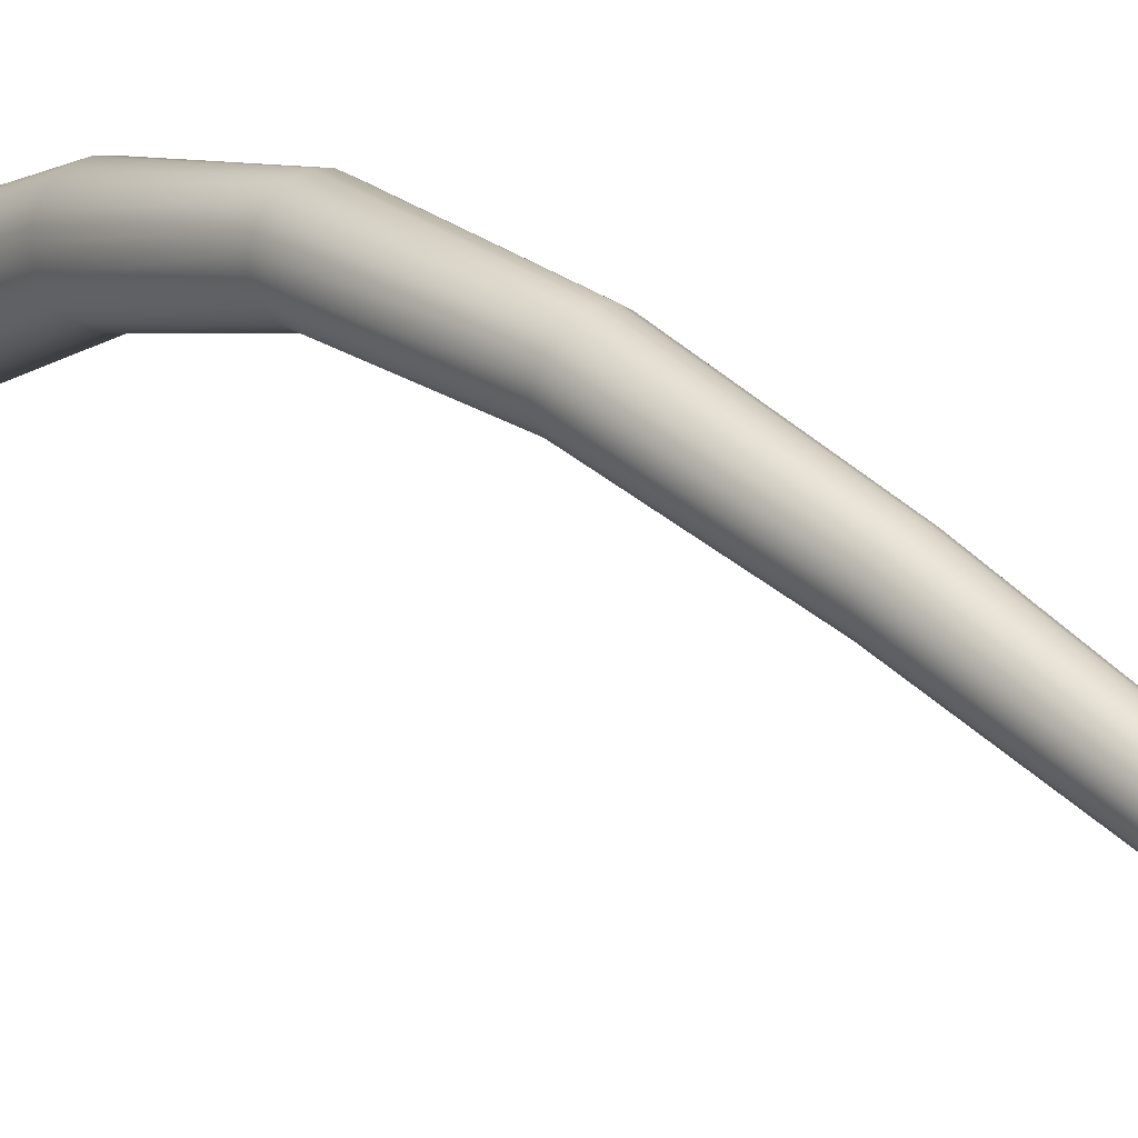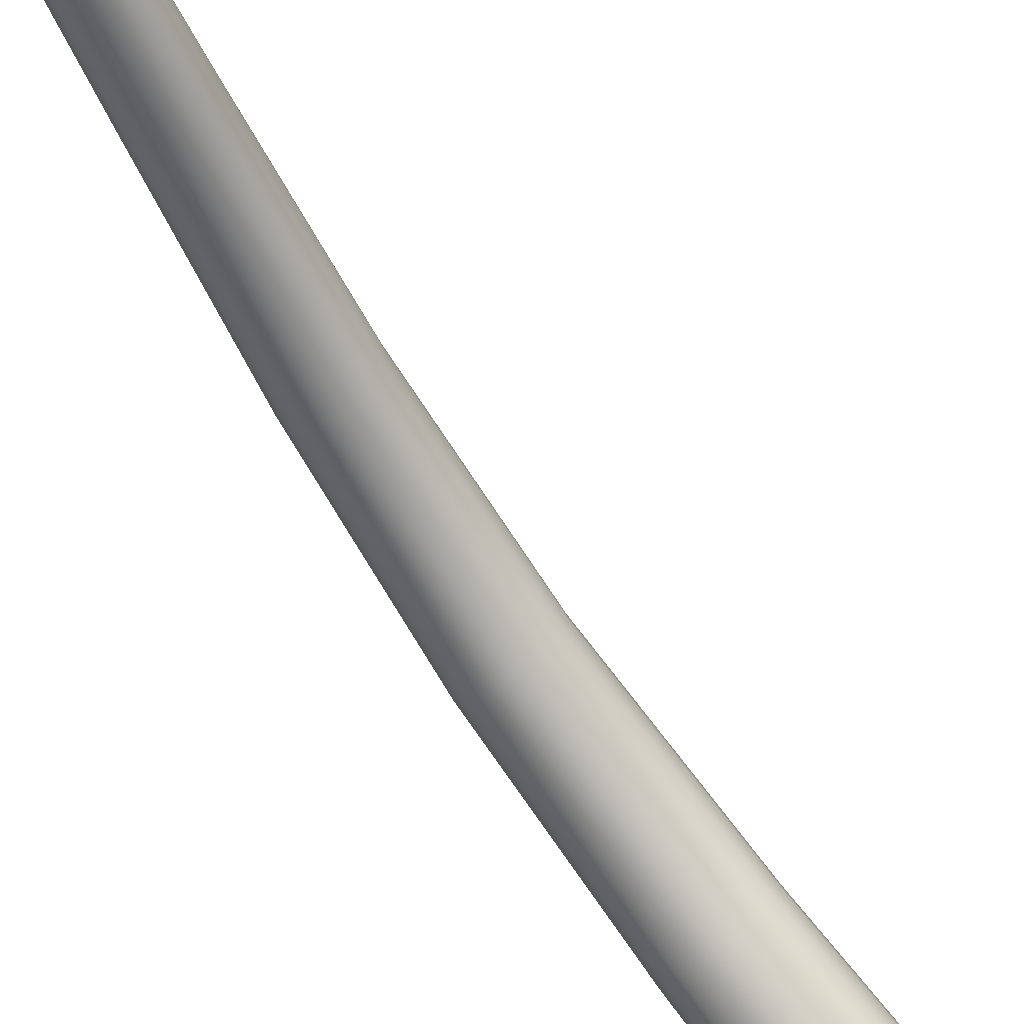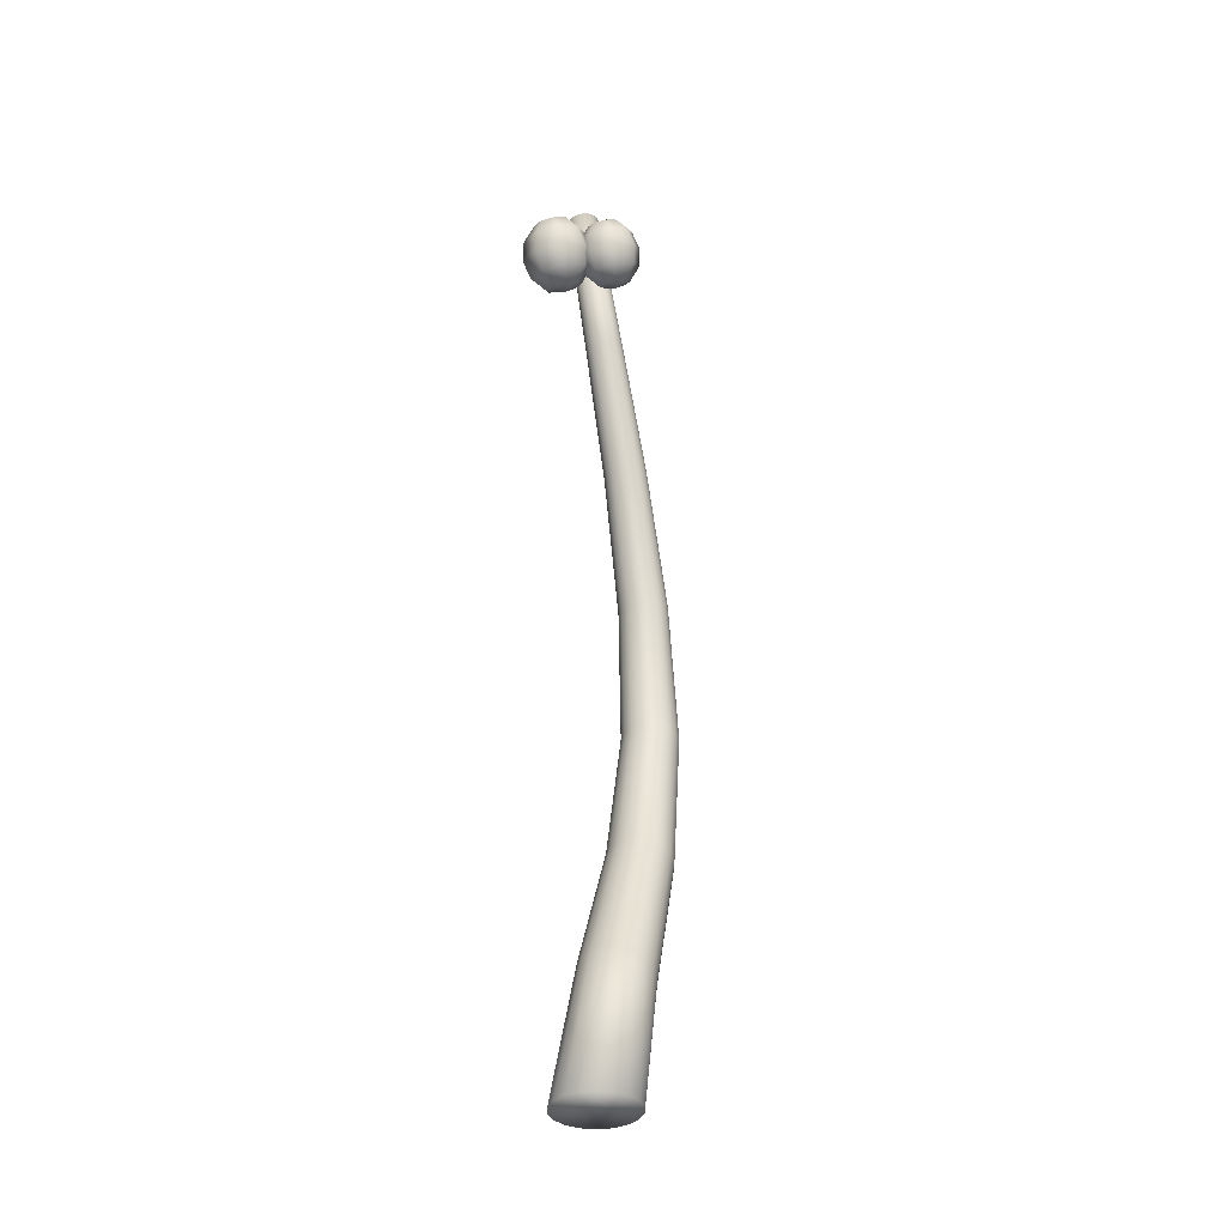
<metadata>
{"format":"obj","ext":"obj","renderer":"f3d","projection":"perspective","resolution":1024,"background":"white","views":[{"elev":12.5,"azim":145.0,"up":"+Z"},{"elev":-74.2,"azim":-143.6,"up":"+Z"},{"elev":-36.8,"azim":-134.9,"up":"+Y"}]}
</metadata>
<code>
g Trunk + Coconuts Combined Mesh
v -0.09482 3.657 -0.3835
v -0.1397 3.606 -0.41
v -0.09325 3.604 -0.4335
v -0.08451 3.529 -0.4518
v -0.1649 3.533 -0.4113
v -0.1576 3.628 -0.3658
v -0.09482 3.657 -0.3835
v -0.001862 3.56 -0.4325
v -0.04554 3.622 -0.4223
v -0.09482 3.657 -0.3835
v 0.03464 3.609 -0.3646
v -0.02447 3.65 -0.3831
v -0.09482 3.657 -0.3835
v 0.06666 3.544 -0.333
v 0.02451 3.488 -0.4114
v 0.06301 3.472 -0.2968
v -0.07092 3.451 -0.4338
v 0.02651 3.424 -0.3647
v 0.02467 3.414 -0.2656
v 0.003597 3.386 -0.3048
v -0.03808 3.385 -0.2479
v -0.05614 3.393 -0.384
v -0.1637 3.456 -0.3869
v -0.04412 3.368 -0.316
v -0.03808 3.385 -0.2479
v -0.1365 3.397 -0.3435
v -0.1959 3.57 -0.3346
v -0.09052 3.371 -0.2926
v -0.03808 3.385 -0.2479
v -0.1996 3.499 -0.2984
v -0.1365 3.656 -0.3266
v -0.09482 3.657 -0.3835
v -0.1675 3.434 -0.2668
v -0.1594 3.618 -0.2667
v -0.1084 3.392 -0.2483
v -0.03808 3.385 -0.2479
v -0.1574 3.555 -0.22
v -0.08878 3.674 -0.3154
v -0.09482 3.657 -0.3835
v -0.131 3.482 -0.1989
v -0.07676 3.65 -0.2474
v -0.08736 3.42 -0.2091
v -0.03808 3.385 -0.2479
v -0.06198 3.591 -0.1976
v -0.04238 3.672 -0.3388
v -0.09482 3.657 -0.3835
v -0.04839 3.513 -0.1795
v 0.003614 3.646 -0.2879
v -0.02447 3.65 -0.3831
v -0.09482 3.657 -0.3835
v 0.03464 3.609 -0.3646
v 0.03083 3.586 -0.2445
v 0.06666 3.544 -0.333
v 0.03198 3.509 -0.2201
v 0.06301 3.472 -0.2968
v -0.03965 3.438 -0.1979
v -0.03808 3.385 -0.2479
v 0.006759 3.436 -0.2213
v -0.03808 3.385 -0.2479
v 0.02467 3.414 -0.2656
v -0.03808 3.385 -0.2479
v -0.2202 3.492 -0.4884
v -0.265 3.441 -0.515
v -0.2186 3.439 -0.5384
v -0.2099 3.363 -0.5568
v -0.2902 3.367 -0.5162
v -0.2829 3.462 -0.4707
v -0.2202 3.492 -0.4884
v -0.1272 3.395 -0.5374
v -0.1709 3.457 -0.5272
v -0.2202 3.492 -0.4884
v -0.09072 3.443 -0.4695
v -0.1498 3.485 -0.488
v -0.2202 3.492 -0.4884
v -0.05871 3.378 -0.4379
v -0.1009 3.322 -0.5163
v -0.06235 3.307 -0.4017
v -0.1963 3.286 -0.5387
v -0.09886 3.258 -0.4696
v -0.1007 3.249 -0.3705
v -0.1218 3.221 -0.4097
v -0.1634 3.219 -0.3528
v -0.1815 3.227 -0.4889
v -0.2891 3.29 -0.4918
v -0.1695 3.203 -0.4209
v -0.1634 3.219 -0.3528
v -0.2619 3.231 -0.4484
v -0.3213 3.404 -0.4395
v -0.2159 3.205 -0.3975
v -0.1634 3.219 -0.3528
v -0.3249 3.333 -0.4033
v -0.2619 3.49 -0.4315
v -0.2202 3.492 -0.4884
v -0.2929 3.268 -0.3717
v -0.2848 3.453 -0.3716
v -0.2338 3.226 -0.3532
v -0.1634 3.219 -0.3528
v -0.2828 3.389 -0.3249
v -0.2141 3.508 -0.4203
v -0.2202 3.492 -0.4884
v -0.2564 3.316 -0.3038
v -0.2021 3.484 -0.3523
v -0.2127 3.254 -0.314
v -0.1634 3.219 -0.3528
v -0.1873 3.425 -0.3025
v -0.1677 3.506 -0.4437
v -0.2202 3.492 -0.4884
v -0.1738 3.348 -0.2844
v -0.1217 3.48 -0.3928
v -0.1498 3.485 -0.488
v -0.2202 3.492 -0.4884
v -0.09072 3.443 -0.4695
v -0.09453 3.421 -0.3494
v -0.05871 3.378 -0.4379
v -0.09338 3.344 -0.325
v -0.06235 3.307 -0.4017
v -0.165 3.272 -0.3028
v -0.1634 3.219 -0.3528
v -0.1186 3.27 -0.3263
v -0.1634 3.219 -0.3528
v -0.1007 3.249 -0.3705
v -0.1634 3.219 -0.3528
v -0.3533 3.491 -0.3368
v -0.3944 3.444 -0.3611
v -0.3519 3.442 -0.3826
v -0.3439 3.373 -0.3994
v -0.4176 3.377 -0.3623
v -0.4108 3.464 -0.3205
v -0.3533 3.491 -0.3368
v -0.2681 3.402 -0.3817
v -0.3082 3.459 -0.3724
v -0.3533 3.491 -0.3368
v -0.2347 3.446 -0.3195
v -0.2889 3.485 -0.3364
v -0.3533 3.491 -0.3368
v -0.2053 3.387 -0.2905
v -0.244 3.336 -0.3624
v -0.2087 3.322 -0.2573
v -0.3314 3.302 -0.3829
v -0.2421 3.277 -0.3196
v -0.2438 3.268 -0.2288
v -0.2631 3.243 -0.2647
v -0.3013 3.241 -0.2125
v -0.3179 3.248 -0.3373
v -0.4165 3.306 -0.3399
v -0.3069 3.226 -0.2749
v -0.3013 3.241 -0.2125
v -0.3916 3.252 -0.3001
v -0.446 3.411 -0.292
v -0.3494 3.228 -0.2535
v -0.3013 3.241 -0.2125
v -0.4493 3.346 -0.2588
v -0.3915 3.49 -0.2846
v -0.3533 3.491 -0.3368
v -0.42 3.286 -0.2298
v -0.4125 3.455 -0.2297
v -0.3658 3.248 -0.2129
v -0.3013 3.241 -0.2125
v -0.4107 3.397 -0.1869
v -0.3478 3.506 -0.2744
v -0.3533 3.491 -0.3368
v -0.3865 3.33 -0.1676
v -0.3368 3.484 -0.212
v -0.3465 3.273 -0.1769
v -0.3013 3.241 -0.2125
v -0.3232 3.43 -0.1665
v -0.3053 3.504 -0.2959
v -0.3533 3.491 -0.3368
v -0.3108 3.359 -0.1499
v -0.2631 3.48 -0.2492
v -0.2889 3.485 -0.3364
v -0.3533 3.491 -0.3368
v -0.2347 3.446 -0.3195
v -0.2382 3.426 -0.2094
v -0.2053 3.387 -0.2905
v -0.2371 3.356 -0.187
v -0.2087 3.322 -0.2573
v -0.3028 3.29 -0.1667
v -0.3013 3.241 -0.2125
v -0.2602 3.288 -0.1882
v -0.3013 3.241 -0.2125
v -0.2438 3.268 -0.2288
v -0.3013 3.241 -0.2125
v -0.1436 3.098 -0.08837
v -0.2362 3.582 -0.2753
v -0.2155 3.582 -0.2805
v -0.1675 3.097 -0.08169
v -0.03971 2.622 0.1392
v -0.2574 3.58 -0.2772
v -0.06732 2.619 0.1471
v 0.05941 2.12 0.3377
v -0.1919 3.091 -0.08287
v -0.2765 3.577 -0.2861
v 0.02772 2.118 0.3466
v 0.1227 1.57 0.4397
v -0.2137 3.083 -0.09176
v -0.2912 3.573 -0.3009
v -0.0954 2.613 0.1459
v 0.08655 1.568 0.4498
v 0.1238 1.008 0.3862
v -0.2303 3.073 -0.1073
v -0.2998 3.567 -0.3197
v -0.1206 2.604 0.1357
v -0.004754 2.113 0.3447
v 0.08283 1.008 0.3976
v 0.09157 0.4767 0.2411
v -0.2397 3.062 -0.1276
v -0.3011 3.562 -0.3403
v 0.04912 1.567 0.4468
v -0.1398 2.592 0.1177
v -0.0341 2.104 0.332
v 0.04555 0.4764 0.2541
v 0.06716 0.007159 0.139
v 0.01572 0.006904 0.1536
v -0.2408 3.052 -0.1502
v -0.2952 3.557 -0.3603
v 0.04049 1.01 0.3947
v -0.001917 0.4816 0.2515
v -0.0376 0.006289 0.1497
v 0.01496 1.565 0.4312
v -0.0451 0.4918 0.2337
v -0.08637 0.005387 0.1278
v 0.001859 1.016 0.3778
v -0.05677 2.094 0.3101
v -0.07878 0.5055 0.2026
v -0.1247 0.004308 0.09056
v -0.0284 1.024 0.349
v -0.0118 1.563 0.4049
v -0.1508 2.58 0.09406
v -0.09892 0.5213 0.1622
v -0.148 0.003181 0.04245
v -0.04663 1.033 0.3117
v -0.02794 1.562 0.3709
v -0.07003 2.084 0.2817
v -0.1521 2.568 0.06772
v -0.1031 0.5372 0.1173
v -0.1534 0.002142 -0.01073
v -0.05064 1.042 0.2704
v -0.03151 1.562 0.3335
v -0.0723 2.075 0.2501
v -0.2335 3.043 -0.1725
v -0.2826 3.554 -0.3771
v -0.09074 0.5512 0.07329
v -0.1403 0.001317 -0.06256
v -0.03994 1.051 0.2301
v -0.02208 1.561 0.2972
v -0.06328 2.067 0.2193
v -0.1438 2.559 0.04181
v -0.2186 3.037 -0.1916
v -0.2649 3.552 -0.3889
v -0.06341 0.5618 0.03548
v -0.1103 0.0008049 -0.1068
v -0.01583 1.057 0.1957
v -0.0007865 1.562 0.2662
v -0.04408 2.062 0.1928
v -0.1266 2.553 0.01946
v -0.1979 3.035 -0.2053
v -0.2442 3.552 -0.3941
v -0.02438 0.5675 0.00845
v -0.06693 0.000668 -0.1381
v 0.01879 1.061 0.1713
v 0.0298 1.563 0.2444
v -0.017 2.061 0.174
v -0.1028 2.55 0.003353
v -0.1739 3.037 -0.212
v -0.223 3.554 -0.3921
v 0.02164 0.5678 -0.00455
v -0.01549 0.0009227 -0.1527
v 0.05974 1.062 0.1599
v 0.06599 1.564 0.2343
v 0.01469 2.064 0.165
v -0.07523 2.553 -0.004555
v -0.1496 3.042 -0.2108
v -0.2039 3.557 -0.3832
v 0.0691 0.5625 -0.001948
v 0.03783 0.001538 -0.1488
v 0.1021 1.059 0.1628
v 0.1034 1.566 0.2373
v 0.04716 2.069 0.167
v -0.04715 2.559 -0.003314
v -0.1278 3.05 -0.2019
v -0.1892 3.562 -0.3684
v 0.1123 0.5524 0.01594
v 0.0866 0.00244 -0.1269
v 0.1407 1.054 0.1797
v 0.1376 1.568 0.2529
v 0.0765 2.077 0.1797
v -0.02197 2.569 0.006925
v -0.1112 3.06 -0.1864
v -0.1806 3.567 -0.3496
v 0.146 0.5386 0.04696
v 0.1249 0.003519 -0.08963
v 0.171 1.046 0.2085
v 0.1643 1.569 0.2792
v 0.09918 2.087 0.2016
v -0.002739 2.58 0.02493
v -0.1017 3.071 -0.1661
v -0.1792 3.572 -0.329
v 0.1661 0.5228 0.08737
v 0.1482 0.004647 -0.04152
v 0.1892 1.037 0.2458
v 0.1805 1.57 0.3132
v 0.1124 2.098 0.23
v 0.008224 2.593 0.04852
v -0.1006 3.082 -0.1435
v -0.1852 3.577 -0.309
v 0.1703 0.507 0.1323
v 0.1536 0.005685 0.01166
v 0.1932 1.027 0.2871
v 0.184 1.571 0.3506
v 0.1147 2.107 0.2615
v 0.009599 2.604 0.07486
v -0.108 3.09 -0.1212
v -0.1978 3.58 -0.2922
v 0.1579 0.4929 0.1763
v 0.1405 0.00651 0.06349
v 0.1825 1.019 0.3274
v 0.1746 1.571 0.3869
v 0.1057 2.115 0.2924
v 0.001219 2.614 0.1008
v -0.1229 3.096 -0.1021
v -0.2155 3.582 -0.2805
v -0.1436 3.098 -0.08837
v -0.0159 2.62 0.1231
v -0.03971 2.622 0.1392
v 0.08649 2.119 0.3188
v 0.05941 2.12 0.3377
v 0.1533 1.571 0.4179
v 0.1227 1.57 0.4397
v 0.1584 1.012 0.3618
v 0.1238 1.008 0.3862
v 0.1306 0.4824 0.2141
v 0.09157 0.4767 0.2411
v 0.1105 0.007022 0.1077
v 0.06716 0.007159 0.139
v -0.1806 3.567 -0.3496
v -0.1792 3.572 -0.329
v -0.1852 3.577 -0.309
v -0.1892 3.562 -0.3684
v -0.1978 3.58 -0.2922
v -0.2039 3.557 -0.3832
v -0.2155 3.582 -0.2805
v -0.223 3.554 -0.3921
v -0.2362 3.582 -0.2753
v -0.2442 3.552 -0.3941
v -0.2574 3.58 -0.2772
v -0.2649 3.552 -0.3889
v -0.2765 3.577 -0.2861
v -0.2826 3.554 -0.3771
v -0.2912 3.573 -0.3009
v -0.2952 3.557 -0.3603
v -0.2998 3.567 -0.3197
v -0.3011 3.562 -0.3403
v 0.1405 0.00651 0.06349
v 0.1536 0.005685 0.01166
v 0.1482 0.004647 -0.04152
v 0.1249 0.003519 -0.08963
v 0.1105 0.007022 0.1077
v 0.0866 0.00244 -0.1269
v 0.06716 0.007159 0.139
v 0.03783 0.001538 -0.1488
v 0.01572 0.006904 0.1536
v -0.01549 0.0009227 -0.1527
v -0.0376 0.006289 0.1497
v -0.06693 0.000668 -0.1381
v -0.08637 0.005387 0.1278
v -0.1103 0.0008049 -0.1068
v -0.1247 0.004308 0.09056
v -0.1403 0.001317 -0.06256
v -0.148 0.003181 0.04245
v -0.1534 0.002142 -0.01073
f 2 1 3
f 4 2 3
f 5 2 4
f 5 6 2
f 6 7 2
f 4 3 8
f 8 3 9
f 3 10 9
f 8 9 11
f 11 9 12
f 9 13 12
f 14 8 11
f 15 8 14
f 15 4 8
f 16 15 14
f 17 4 15
f 17 5 4
f 18 15 16
f 18 17 15
f 19 18 16
f 20 18 19
f 21 20 19
f 22 17 18
f 20 22 18
f 23 5 17
f 22 23 17
f 24 22 20
f 25 24 20
f 24 26 22
f 26 23 22
f 23 27 5
f 27 6 5
f 28 26 24
f 29 28 24
f 26 30 23
f 30 27 23
f 27 31 6
f 31 32 6
f 28 33 26
f 33 30 26
f 30 34 27
f 34 31 27
f 35 33 28
f 36 35 28
f 33 37 30
f 37 34 30
f 34 38 31
f 38 39 31
f 35 40 33
f 40 37 33
f 41 38 34
f 37 41 34
f 42 40 35
f 43 42 35
f 40 44 37
f 44 41 37
f 41 45 38
f 45 46 38
f 42 47 40
f 47 44 40
f 44 48 41
f 48 45 41
f 48 49 45
f 49 50 45
f 51 49 48
f 52 48 44
f 52 51 48
f 47 52 44
f 53 51 52
f 54 53 52
f 54 52 47
f 55 53 54
f 56 47 42
f 56 54 47
f 57 56 42
f 58 55 54
f 58 54 56
f 59 58 56
f 60 55 58
f 61 60 58
f 63 62 64
f 65 63 64
f 66 63 65
f 66 67 63
f 67 68 63
f 65 64 69
f 69 64 70
f 64 71 70
f 69 70 72
f 72 70 73
f 70 74 73
f 75 69 72
f 76 69 75
f 76 65 69
f 77 76 75
f 78 65 76
f 78 66 65
f 79 76 77
f 79 78 76
f 80 79 77
f 81 79 80
f 82 81 80
f 83 78 79
f 81 83 79
f 84 66 78
f 83 84 78
f 85 83 81
f 86 85 81
f 85 87 83
f 87 84 83
f 84 88 66
f 88 67 66
f 89 87 85
f 90 89 85
f 87 91 84
f 91 88 84
f 88 92 67
f 92 93 67
f 89 94 87
f 94 91 87
f 91 95 88
f 95 92 88
f 96 94 89
f 97 96 89
f 94 98 91
f 98 95 91
f 95 99 92
f 99 100 92
f 96 101 94
f 101 98 94
f 102 99 95
f 98 102 95
f 103 101 96
f 104 103 96
f 101 105 98
f 105 102 98
f 102 106 99
f 106 107 99
f 103 108 101
f 108 105 101
f 105 109 102
f 109 106 102
f 109 110 106
f 110 111 106
f 112 110 109
f 113 109 105
f 113 112 109
f 108 113 105
f 114 112 113
f 115 114 113
f 115 113 108
f 116 114 115
f 117 108 103
f 117 115 108
f 118 117 103
f 119 116 115
f 119 115 117
f 120 119 117
f 121 116 119
f 122 121 119
f 124 123 125
f 126 124 125
f 127 124 126
f 127 128 124
f 128 129 124
f 126 125 130
f 130 125 131
f 125 132 131
f 130 131 133
f 133 131 134
f 131 135 134
f 136 130 133
f 137 130 136
f 137 126 130
f 138 137 136
f 139 126 137
f 139 127 126
f 140 137 138
f 140 139 137
f 141 140 138
f 142 140 141
f 143 142 141
f 144 139 140
f 142 144 140
f 145 127 139
f 144 145 139
f 146 144 142
f 147 146 142
f 146 148 144
f 148 145 144
f 145 149 127
f 149 128 127
f 150 148 146
f 151 150 146
f 148 152 145
f 152 149 145
f 149 153 128
f 153 154 128
f 150 155 148
f 155 152 148
f 152 156 149
f 156 153 149
f 157 155 150
f 158 157 150
f 155 159 152
f 159 156 152
f 156 160 153
f 160 161 153
f 157 162 155
f 162 159 155
f 163 160 156
f 159 163 156
f 164 162 157
f 165 164 157
f 162 166 159
f 166 163 159
f 163 167 160
f 167 168 160
f 164 169 162
f 169 166 162
f 166 170 163
f 170 167 163
f 170 171 167
f 171 172 167
f 173 171 170
f 174 170 166
f 174 173 170
f 169 174 166
f 175 173 174
f 176 175 174
f 176 174 169
f 177 175 176
f 178 169 164
f 178 176 169
f 179 178 164
f 180 177 176
f 180 176 178
f 181 180 178
f 182 177 180
f 183 182 180
f 185 184 186
f 187 184 185
f 187 188 184
f 189 187 185
f 190 188 187
f 190 191 188
f 192 187 189
f 192 190 187
f 193 192 189
f 194 191 190
f 194 195 191
f 196 192 193
f 197 196 193
f 198 190 192
f 198 194 190
f 196 198 192
f 199 195 194
f 199 200 195
f 201 196 197
f 202 201 197
f 203 198 196
f 201 203 196
f 204 194 198
f 204 199 194
f 203 204 198
f 205 200 199
f 205 206 200
f 207 201 202
f 208 207 202
f 209 199 204
f 209 205 199
f 210 203 201
f 207 210 201
f 211 204 203
f 211 209 204
f 210 211 203
f 212 206 205
f 212 213 206
f 214 213 212
f 215 207 208
f 216 215 208
f 217 205 209
f 217 212 205
f 218 214 212
f 218 212 217
f 219 214 218
f 220 209 211
f 220 217 209
f 221 219 218
f 222 219 221
f 223 218 217
f 223 217 220
f 221 218 223
f 224 220 211
f 224 211 210
f 225 222 221
f 226 222 225
f 227 221 223
f 225 221 227
f 228 223 220
f 228 220 224
f 227 223 228
f 229 224 210
f 229 210 207
f 215 229 207
f 230 226 225
f 231 226 230
f 232 225 227
f 230 225 232
f 233 227 228
f 232 227 233
f 234 228 224
f 234 224 229
f 233 228 234
f 235 229 215
f 235 234 229
f 236 231 230
f 237 231 236
f 238 230 232
f 236 230 238
f 239 232 233
f 238 232 239
f 240 233 234
f 240 234 235
f 239 233 240
f 241 235 215
f 241 215 216
f 242 241 216
f 243 237 236
f 244 237 243
f 245 236 238
f 243 236 245
f 246 238 239
f 245 238 246
f 247 239 240
f 246 239 247
f 248 240 235
f 248 235 241
f 247 240 248
f 249 241 242
f 249 248 241
f 250 249 242
f 251 244 243
f 252 244 251
f 253 243 245
f 251 243 253
f 254 245 246
f 253 245 254
f 255 246 247
f 254 246 255
f 256 247 248
f 256 248 249
f 255 247 256
f 257 249 250
f 257 256 249
f 258 257 250
f 259 252 251
f 260 252 259
f 261 251 253
f 259 251 261
f 262 253 254
f 261 253 262
f 263 254 255
f 262 254 263
f 264 255 256
f 264 256 257
f 263 255 264
f 265 257 258
f 265 264 257
f 266 265 258
f 267 260 259
f 268 260 267
f 269 259 261
f 267 259 269
f 270 261 262
f 269 261 270
f 271 262 263
f 270 262 271
f 272 263 264
f 272 264 265
f 271 263 272
f 273 265 266
f 273 272 265
f 274 273 266
f 275 268 267
f 276 268 275
f 277 267 269
f 275 267 277
f 278 269 270
f 277 269 278
f 279 270 271
f 278 270 279
f 280 271 272
f 280 272 273
f 279 271 280
f 281 273 274
f 281 280 273
f 282 281 274
f 283 276 275
f 284 276 283
f 285 275 277
f 283 275 285
f 286 277 278
f 285 277 286
f 287 278 279
f 286 278 287
f 288 279 280
f 288 280 281
f 287 279 288
f 289 281 282
f 289 288 281
f 290 289 282
f 291 284 283
f 292 284 291
f 293 283 285
f 291 283 293
f 294 285 286
f 293 285 294
f 295 286 287
f 294 286 295
f 296 287 288
f 296 288 289
f 295 287 296
f 297 289 290
f 297 296 289
f 298 297 290
f 299 292 291
f 300 292 299
f 301 291 293
f 299 291 301
f 302 293 294
f 301 293 302
f 303 294 295
f 302 294 303
f 304 295 296
f 304 296 297
f 303 295 304
f 305 297 298
f 305 304 297
f 306 305 298
f 307 300 299
f 308 300 307
f 309 299 301
f 307 299 309
f 310 301 302
f 309 301 310
f 311 302 303
f 310 302 311
f 312 303 304
f 312 304 305
f 311 303 312
f 313 305 306
f 313 312 305
f 314 313 306
f 315 308 307
f 316 308 315
f 317 307 309
f 315 307 317
f 318 309 310
f 317 309 318
f 319 310 311
f 318 310 319
f 320 311 312
f 320 312 313
f 319 311 320
f 321 313 314
f 321 320 313
f 322 321 314
f 323 321 322
f 324 320 321
f 323 324 321
f 324 319 320
f 325 324 323
f 326 319 324
f 325 326 324
f 326 318 319
f 327 326 325
f 328 318 326
f 327 328 326
f 328 317 318
f 329 328 327
f 330 317 328
f 329 330 328
f 330 315 317
f 331 330 329
f 332 315 330
f 331 332 330
f 332 316 315
f 333 332 331
f 334 316 332
f 333 334 332
f 335 334 333
f 337 336 338
f 339 338 336
f 340 338 339
f 341 340 339
f 342 340 341
f 343 342 341
f 344 342 343
f 345 344 343
f 346 344 345
f 347 346 345
f 348 346 347
f 349 348 347
f 350 348 349
f 351 350 349
f 352 350 351
f 353 352 351
f 355 354 356
f 357 356 354
f 358 357 354
f 359 357 358
f 360 359 358
f 361 359 360
f 362 361 360
f 363 361 362
f 364 363 362
f 365 363 364
f 366 365 364
f 367 365 366
f 368 367 366
f 369 367 368
f 370 369 368
f 371 369 370

</code>
